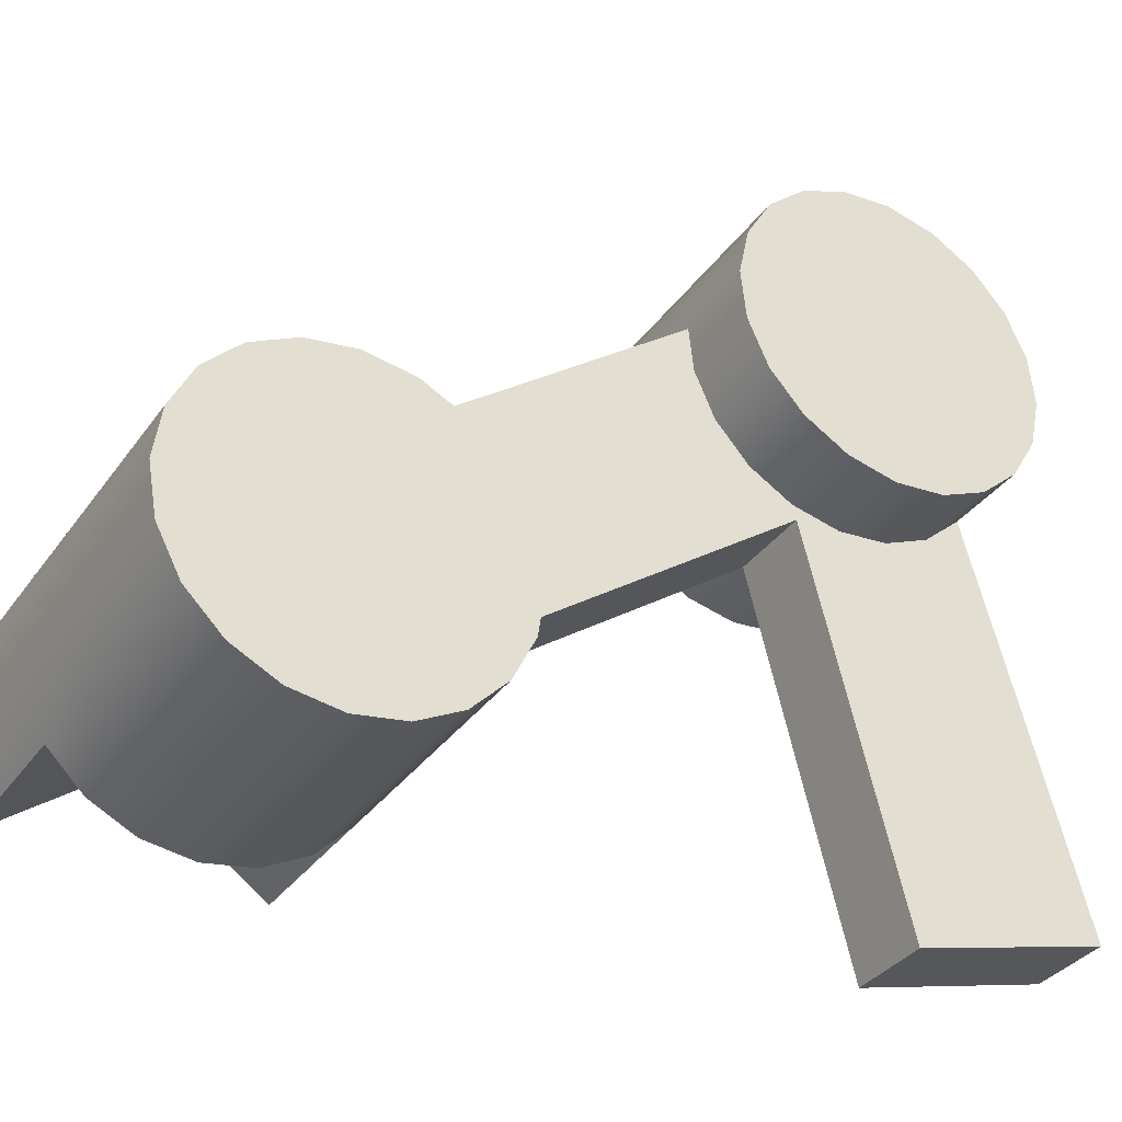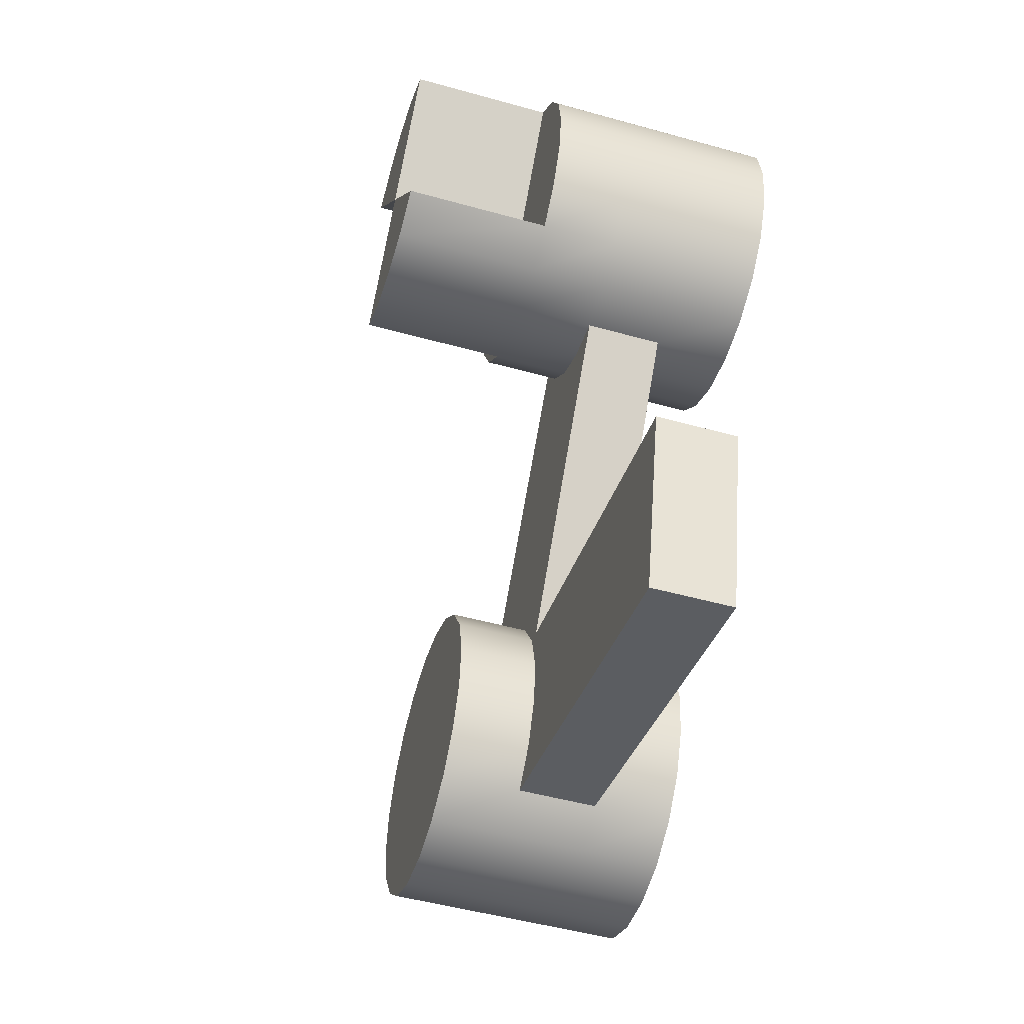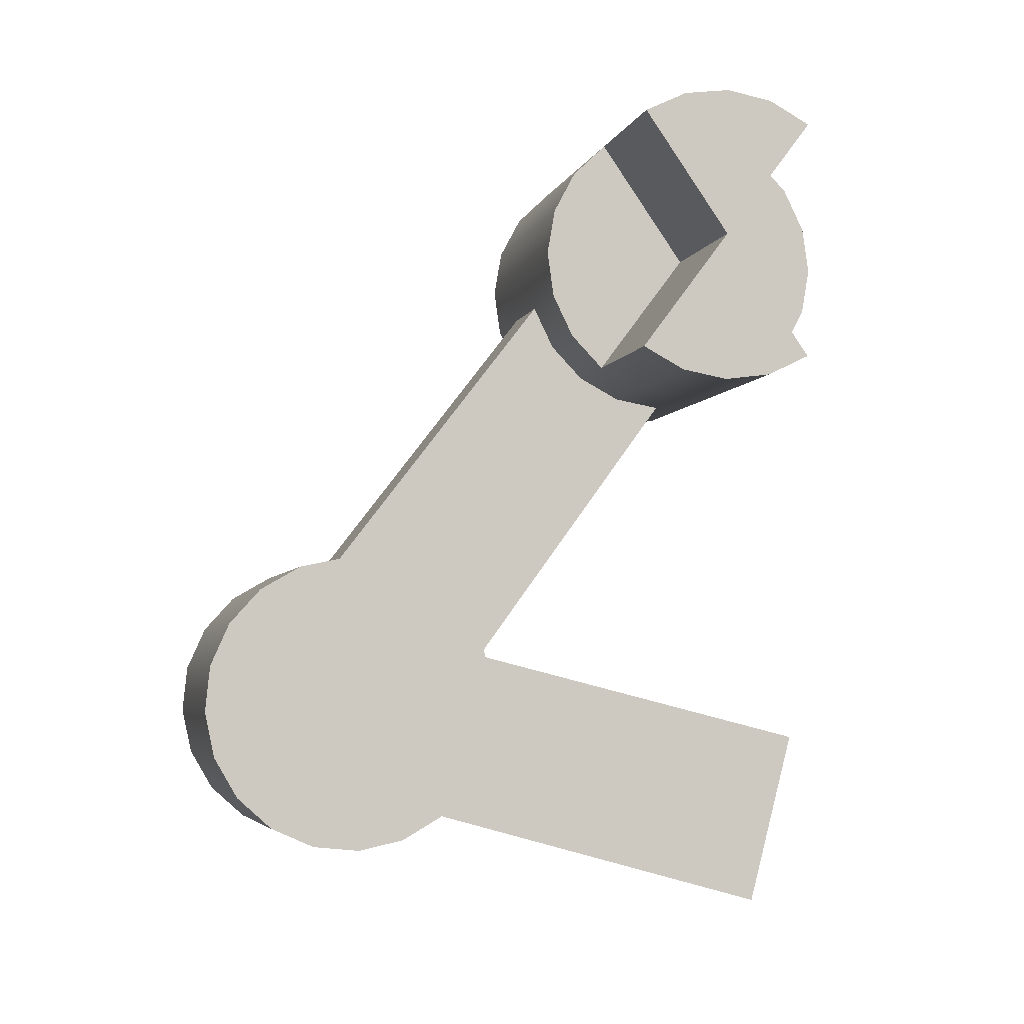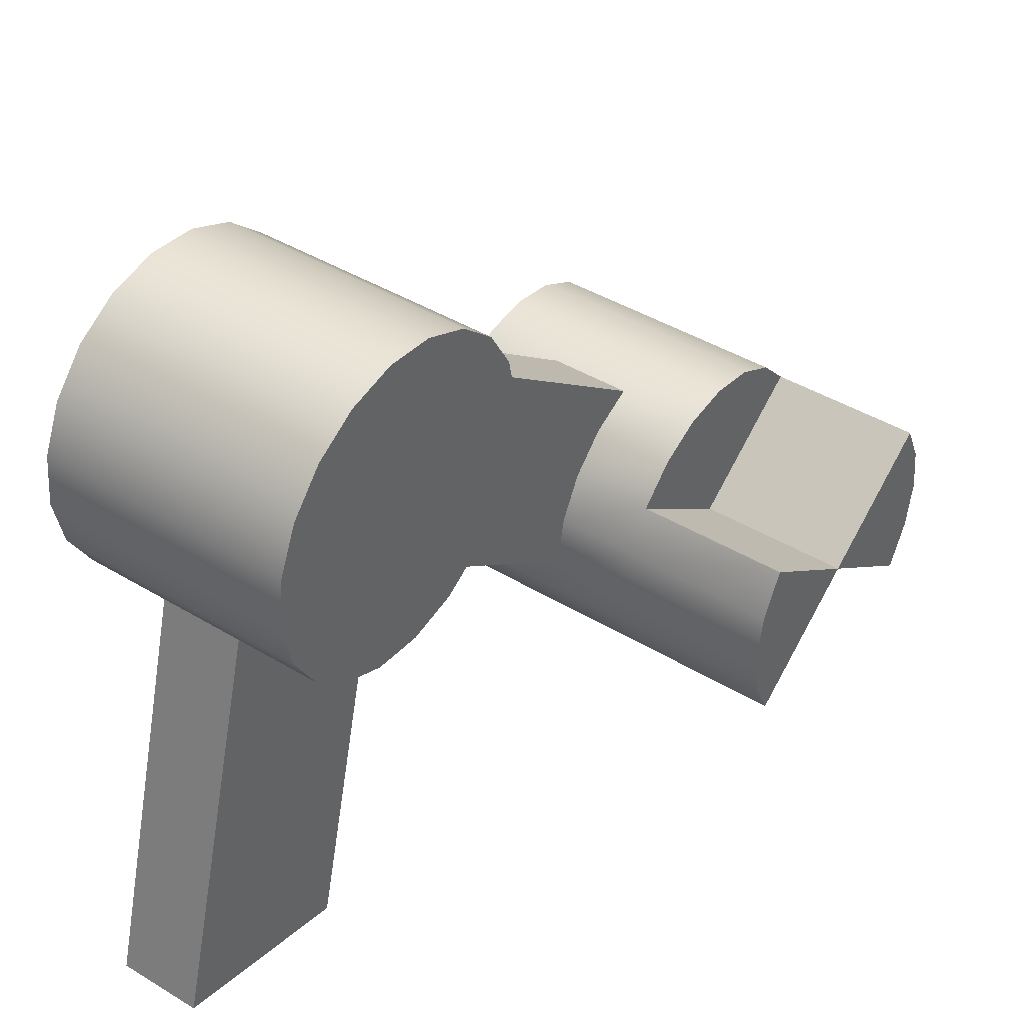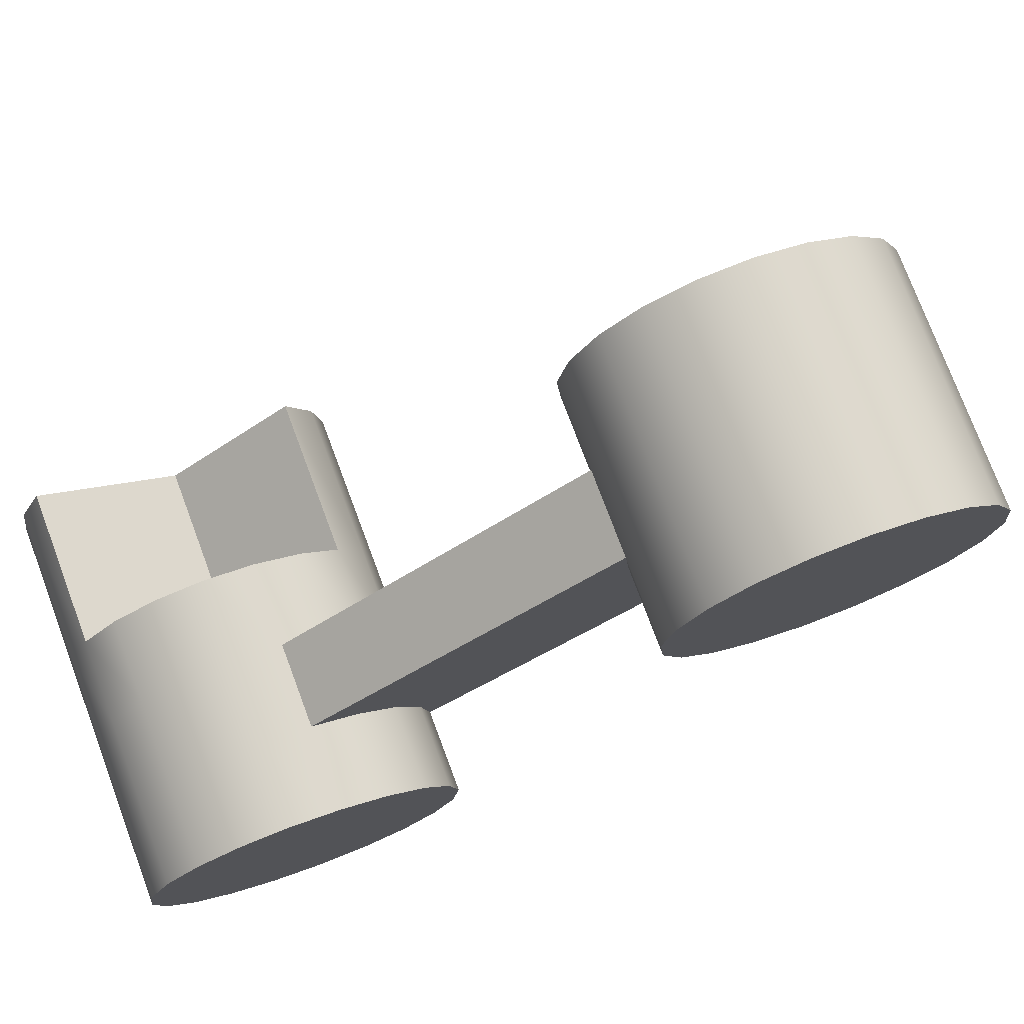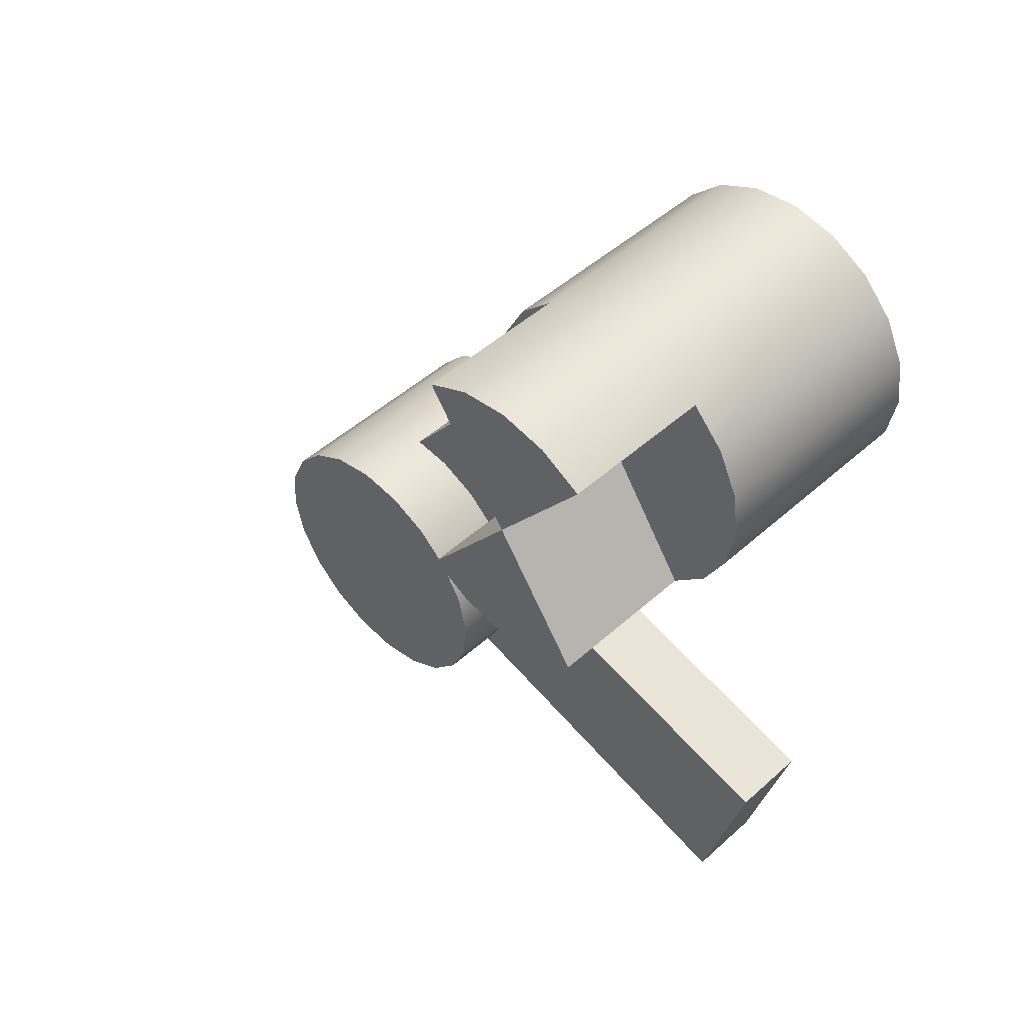
<metadata>
{"format":"obj","ext":"obj","renderer":"f3d","projection":"perspective","resolution":1024,"background":"white","views":[{"elev":-34.7,"azim":-120.5,"up":"+Z"},{"elev":-51.0,"azim":163.2,"up":"+Y"},{"elev":-4.9,"azim":75.4,"up":"+Y"},{"elev":42.9,"azim":35.7,"up":"+Z"},{"elev":75.6,"azim":-110.5,"up":"+Z"},{"elev":48.9,"azim":135.2,"up":"+Y"}]}
</metadata>
<code>
g default
v -0.2937 0.172 -0.2449
v -0.2937 0.08791 -0.286
v -0.2937 -0.004778 -0.2992
v -0.2937 -0.097 -0.2831
v -0.2937 -0.1797 -0.2392
v -0.2937 -0.2449 -0.172
v -0.2937 -0.286 -0.08791
v -0.2937 -0.2992 0.004778
v -0.2937 -0.2831 0.097
v -0.2937 -0.2392 0.1797
v -0.2937 -0.172 0.2449
v -0.2937 -0.08791 0.286
v -0.2937 0.004778 0.2992
v -0.2937 0.097 0.2831
v -0.2937 0.1797 0.2392
v -0.2937 0.2449 0.172
v -0.2937 0.286 0.08791
v -0.2937 0.2992 -0.004778
v -0.2937 0.2831 -0.097
v -0.2937 0.2392 -0.1797
v -0.4488 0.172 -0.2449
v -0.4488 0.08791 -0.286
v -0.4488 -0.004778 -0.2992
v -0.4488 -0.097 -0.2831
v -0.4488 -0.1797 -0.2392
v -0.4488 -0.2449 -0.172
v -0.4488 -0.286 -0.08791
v -0.4488 -0.2992 0.004778
v -0.4488 -0.2831 0.097
v -0.4488 -0.2392 0.1797
v -0.4488 -0.172 0.2449
v -0.4488 -0.08791 0.286
v -0.4488 0.004778 0.2992
v -0.4488 0.097 0.2831
v -0.4488 0.1797 0.2392
v -0.4488 0.2449 0.172
v -0.4488 0.286 0.08791
v -0.4488 0.2992 -0.004778
v -0.4488 0.2831 -0.097
v -0.4488 0.2392 -0.1797
v -0.604 0.172 -0.2449
v -0.604 0.08791 -0.286
v -0.604 -0.004778 -0.2992
v -0.604 -0.097 -0.2831
v -0.604 -0.1797 -0.2392
v -0.604 -0.2449 -0.172
v -0.604 -0.286 -0.08791
v -0.604 -0.2992 0.004778
v -0.604 -0.2831 0.097
v -0.604 -0.2392 0.1797
v -0.604 -0.172 0.2449
v -0.604 -0.08791 0.286
v -0.604 0.004778 0.2992
v -0.604 0.097 0.2831
v -0.604 0.1797 0.2392
v -0.604 0.2449 0.172
v -0.604 0.286 0.08791
v -0.604 0.2992 -0.004778
v -0.604 0.2831 -0.097
v -0.604 0.2392 -0.1797
v -0.7591 0.172 -0.2449
v -0.7591 0.08791 -0.286
v -0.7591 -0.004778 -0.2992
v -0.7591 -0.097 -0.2831
v -0.7591 -0.1797 -0.2392
v -0.7591 -0.2449 -0.172
v -0.7591 -0.286 -0.08791
v -0.7591 -0.2992 0.004778
v -0.7591 -0.2831 0.097
v -0.7591 -0.2392 0.1797
v -0.7591 -0.172 0.2449
v -0.7591 -0.08791 0.286
v -0.7591 0.004778 0.2992
v -0.7591 0.097 0.2831
v -0.7591 0.1797 0.2392
v -0.7591 0.2449 0.172
v -0.7591 0.286 0.08791
v -0.7591 0.2992 -0.004778
v -0.7591 0.2831 -0.097
v -0.7591 0.2392 -0.1797
v -0.2937 0 0
v -0.7591 0 0
v -0.4488 -0.9173 0.4574
v -0.4488 -0.8755 0.5131
v -0.604 -0.8755 0.5131
v -0.604 -0.9173 0.4574
v -0.4488 -0.806 0.6055
v -0.604 -0.806 0.6055
v -0.4488 -0.7366 0.6979
v -0.604 -0.7366 0.6979
v -0.4488 -0.6948 0.7536
v -0.604 -0.6948 0.7536
v -0.002727 -0.2449 -0.172
v -0.002727 -0.286 -0.08791
v -0.002727 1e-06 0
v -0.002727 -0.2992 0.004778
v -0.002727 -0.2831 0.097
v -0.002727 -0.2392 0.1797
v -0.002727 0.2449 0.172
v -0.002727 0.286 0.08791
v -0.002727 1e-06 0
v -0.002727 0.2992 -0.004778
v -0.002727 0.2831 -0.097
v -0.002727 0.2392 -0.1797
g pCylinder5
f 1 2 21
f 21 2 22
f 2 3 22
f 22 3 23
f 3 4 23
f 23 4 24
f 4 5 24
f 24 5 25
f 5 6 25
f 25 6 26
f 6 7 26
f 26 7 27
f 7 8 27
f 27 8 28
f 8 9 28
f 28 9 29
f 9 10 29
f 29 10 30
f 10 11 30
f 30 11 31
f 11 12 31
f 31 12 32
f 12 13 32
f 32 13 33
f 13 14 33
f 33 14 34
f 14 15 34
f 34 15 35
f 15 16 35
f 35 16 36
f 16 17 36
f 36 17 37
f 17 18 37
f 37 18 38
f 18 19 38
f 38 19 39
f 19 20 39
f 39 20 40
f 20 1 40
f 40 1 21
f 21 22 41
f 41 22 42
f 22 23 42
f 42 23 43
f 23 24 43
f 43 24 44
f 24 25 44
f 44 25 45
f 25 26 45
f 45 26 46
f 26 27 46
f 46 27 47
f 27 28 47
f 47 28 48
f 83 84 86
f 86 84 85
f 84 87 85
f 85 87 88
f 87 89 88
f 88 89 90
f 89 91 90
f 90 91 92
f 32 33 52
f 52 33 53
f 33 34 53
f 53 34 54
f 34 35 54
f 54 35 55
f 35 36 55
f 55 36 56
f 36 37 56
f 56 37 57
f 37 38 57
f 57 38 58
f 38 39 58
f 58 39 59
f 39 40 59
f 59 40 60
f 40 21 60
f 60 21 41
f 41 42 61
f 61 42 62
f 42 43 62
f 62 43 63
f 43 44 63
f 63 44 64
f 44 45 64
f 64 45 65
f 45 46 65
f 65 46 66
f 46 47 66
f 66 47 67
f 47 48 67
f 67 48 68
f 48 49 68
f 68 49 69
f 49 50 69
f 69 50 70
f 50 51 70
f 70 51 71
f 51 52 71
f 71 52 72
f 52 53 72
f 72 53 73
f 53 54 73
f 73 54 74
f 54 55 74
f 74 55 75
f 55 56 75
f 75 56 76
f 56 57 76
f 76 57 77
f 57 58 77
f 77 58 78
f 58 59 78
f 78 59 79
f 59 60 79
f 79 60 80
f 60 41 80
f 80 41 61
f 2 1 81
f 3 2 81
f 4 3 81
f 5 4 81
f 6 5 81
f 94 93 95
f 96 94 95
f 97 96 95
f 98 97 95
f 11 10 81
f 12 11 81
f 13 12 81
f 14 13 81
f 15 14 81
f 16 15 81
f 100 99 101
f 102 100 101
f 103 102 101
f 104 103 101
f 1 20 81
f 61 62 82
f 62 63 82
f 63 64 82
f 64 65 82
f 65 66 82
f 66 67 82
f 67 68 82
f 68 69 82
f 69 70 82
f 70 71 82
f 71 72 82
f 72 73 82
f 73 74 82
f 74 75 82
f 75 76 82
f 76 77 82
f 77 78 82
f 78 79 82
f 79 80 82
f 80 61 82
f 28 29 83
f 83 29 84
f 48 86 49
f 49 86 85
f 48 28 86
f 86 28 83
f 29 30 84
f 84 30 87
f 49 85 50
f 50 85 88
f 31 89 30
f 30 89 87
f 51 50 90
f 90 50 88
f 32 91 31
f 31 91 89
f 32 52 91
f 91 52 92
f 52 51 92
f 92 51 90
f 7 6 94
f 94 6 93
f 6 81 93
f 93 81 95
f 8 7 96
f 96 7 94
f 9 8 97
f 97 8 96
f 10 9 98
f 98 9 97
f 81 10 95
f 95 10 98
f 17 16 100
f 100 16 99
f 16 81 99
f 99 81 101
f 18 17 102
f 102 17 100
f 19 18 103
f 103 18 102
f 20 19 104
f 104 19 103
f 81 20 101
f 101 20 104
g default
v -0.2937 -0.7921 0.9684
v -0.2937 -0.7223 0.906
v -0.2937 -0.6752 0.8251
v -0.2937 -0.6554 0.7336
v -0.2937 -0.6648 0.6405
v -0.2937 -0.7025 0.5548
v -0.2937 -0.7649 0.485
v -0.2937 -0.8458 0.4378
v -0.2937 -0.9373 0.418
v -0.2937 -1.03 0.4274
v -0.2937 -1.116 0.4652
v -0.2937 -1.186 0.5275
v -0.2937 -1.233 0.6084
v -0.2937 -1.253 0.6999
v -0.2937 -1.243 0.7931
v -0.2937 -1.206 0.8787
v -0.2937 -1.143 0.9486
v -0.2937 -1.062 0.9957
v -0.2937 -0.971 1.016
v -0.2937 -0.8778 1.006
v -0.4488 -0.7921 0.9684
v -0.4488 -0.7223 0.906
v -0.4488 -0.6752 0.8251
v -0.4488 -0.6554 0.7336
v -0.4488 -0.6648 0.6405
v -0.4488 -0.7025 0.5548
v -0.4488 -0.7649 0.485
v -0.4488 -0.8458 0.4378
v -0.4488 -0.9373 0.418
v -0.4488 -1.03 0.4274
v -0.4488 -1.116 0.4652
v -0.4488 -1.186 0.5275
v -0.4488 -1.233 0.6084
v -0.4488 -1.253 0.6999
v -0.4488 -1.243 0.7931
v -0.4488 -1.206 0.8787
v -0.4488 -1.143 0.9486
v -0.4488 -1.062 0.9957
v -0.4488 -0.971 1.016
v -0.4488 -0.8778 1.006
v -0.604 -0.7921 0.9684
v -0.604 -0.7223 0.906
v -0.604 -0.6752 0.8251
v -0.604 -0.6554 0.7336
v -0.604 -0.6648 0.6405
v -0.604 -0.7025 0.5548
v -0.604 -0.7649 0.485
v -0.604 -0.8458 0.4378
v -0.604 -0.9373 0.418
v -0.604 -1.03 0.4274
v -0.604 -1.116 0.4652
v -0.604 -1.186 0.5275
v -0.604 -1.233 0.6084
v -0.604 -1.253 0.6999
v -0.604 -1.243 0.7931
v -0.604 -1.206 0.8787
v -0.604 -1.143 0.9486
v -0.604 -1.062 0.9957
v -0.604 -0.971 1.016
v -0.604 -0.8778 1.006
v -0.7591 -0.7921 0.9684
v -0.7591 -0.7223 0.906
v -0.7591 -0.6752 0.8251
v -0.7591 -0.6554 0.7336
v -0.7591 -0.6648 0.6405
v -0.7591 -0.7025 0.5548
v -0.7591 -0.7649 0.485
v -0.7591 -0.8458 0.4378
v -0.7591 -0.9373 0.418
v -0.7591 -1.03 0.4274
v -0.7591 -1.116 0.4652
v -0.7591 -1.186 0.5275
v -0.7591 -1.233 0.6084
v -0.7591 -1.253 0.6999
v -0.7591 -1.243 0.7931
v -0.7591 -1.206 0.8787
v -0.7591 -1.143 0.9486
v -0.7591 -1.062 0.9957
v -0.7591 -0.971 1.016
v -0.7591 -0.8778 1.006
v -0.2937 -0.9541 0.7168
v -0.7591 -0.9541 0.7168
v -0.4488 -1.032 -0.3053
v -0.4488 -1.099 -0.2875
v -0.604 -1.099 -0.2875
v -0.604 -1.032 -0.3053
v -0.4488 -1.211 -0.258
v -0.604 -1.211 -0.258
v -0.4488 -1.323 -0.2286
v -0.604 -1.323 -0.2286
v -0.4488 -1.39 -0.2108
v -0.604 -1.39 -0.2108
g pCylinder5 pCylinder2
f 105 106 125
f 125 106 126
f 106 107 126
f 126 107 127
f 107 108 127
f 127 108 128
f 108 109 128
f 128 109 129
f 109 110 129
f 129 110 130
f 110 111 130
f 130 111 131
f 111 112 131
f 131 112 132
f 112 113 132
f 132 113 133
f 113 114 133
f 133 114 134
f 114 115 134
f 134 115 135
f 115 116 135
f 135 116 136
f 116 117 136
f 136 117 137
f 117 118 137
f 137 118 138
f 118 119 138
f 138 119 139
f 119 120 139
f 139 120 140
f 120 121 140
f 140 121 141
f 121 122 141
f 141 122 142
f 122 123 142
f 142 123 143
f 123 124 143
f 143 124 144
f 124 105 144
f 144 105 125
f 125 126 145
f 145 126 146
f 126 127 146
f 146 127 147
f 127 128 147
f 147 128 148
f 128 129 148
f 148 129 149
f 129 130 149
f 149 130 150
f 130 131 150
f 150 131 151
f 131 132 151
f 151 132 152
f 187 188 190
f 190 188 189
f 188 191 189
f 189 191 192
f 191 193 192
f 192 193 194
f 193 195 194
f 194 195 196
f 136 137 156
f 156 137 157
f 137 138 157
f 157 138 158
f 138 139 158
f 158 139 159
f 139 140 159
f 159 140 160
f 140 141 160
f 160 141 161
f 141 142 161
f 161 142 162
f 142 143 162
f 162 143 163
f 143 144 163
f 163 144 164
f 144 125 164
f 164 125 145
f 145 146 165
f 165 146 166
f 146 147 166
f 166 147 167
f 147 148 167
f 167 148 168
f 148 149 168
f 168 149 169
f 149 150 169
f 169 150 170
f 150 151 170
f 170 151 171
f 151 152 171
f 171 152 172
f 152 153 172
f 172 153 173
f 153 154 173
f 173 154 174
f 154 155 174
f 174 155 175
f 155 156 175
f 175 156 176
f 156 157 176
f 176 157 177
f 157 158 177
f 177 158 178
f 158 159 178
f 178 159 179
f 159 160 179
f 179 160 180
f 160 161 180
f 180 161 181
f 161 162 181
f 181 162 182
f 162 163 182
f 182 163 183
f 163 164 183
f 183 164 184
f 164 145 184
f 184 145 165
f 106 105 185
f 107 106 185
f 108 107 185
f 109 108 185
f 110 109 185
f 111 110 185
f 112 111 185
f 113 112 185
f 114 113 185
f 115 114 185
f 116 115 185
f 117 116 185
f 118 117 185
f 119 118 185
f 120 119 185
f 121 120 185
f 122 121 185
f 123 122 185
f 124 123 185
f 105 124 185
f 165 166 186
f 166 167 186
f 167 168 186
f 168 169 186
f 169 170 186
f 170 171 186
f 171 172 186
f 172 173 186
f 173 174 186
f 174 175 186
f 175 176 186
f 176 177 186
f 177 178 186
f 178 179 186
f 179 180 186
f 180 181 186
f 181 182 186
f 182 183 186
f 183 184 186
f 184 165 186
f 132 133 187
f 187 133 188
f 152 190 153
f 153 190 189
f 152 132 190
f 190 132 187
f 133 134 188
f 188 134 191
f 153 189 154
f 154 189 192
f 135 193 134
f 134 193 191
f 155 154 194
f 194 154 192
f 136 195 135
f 135 195 193
f 136 156 195
f 195 156 196
f 156 155 196
f 196 155 194

</code>
